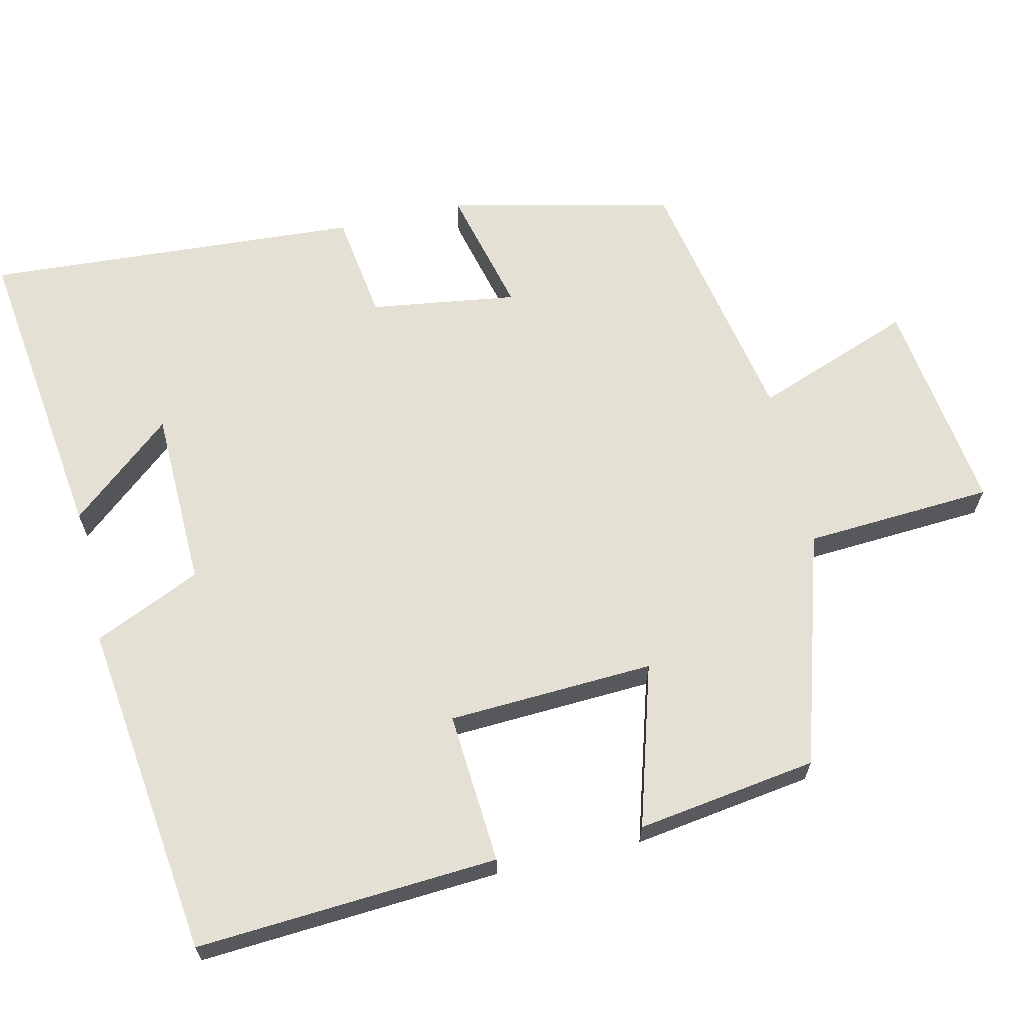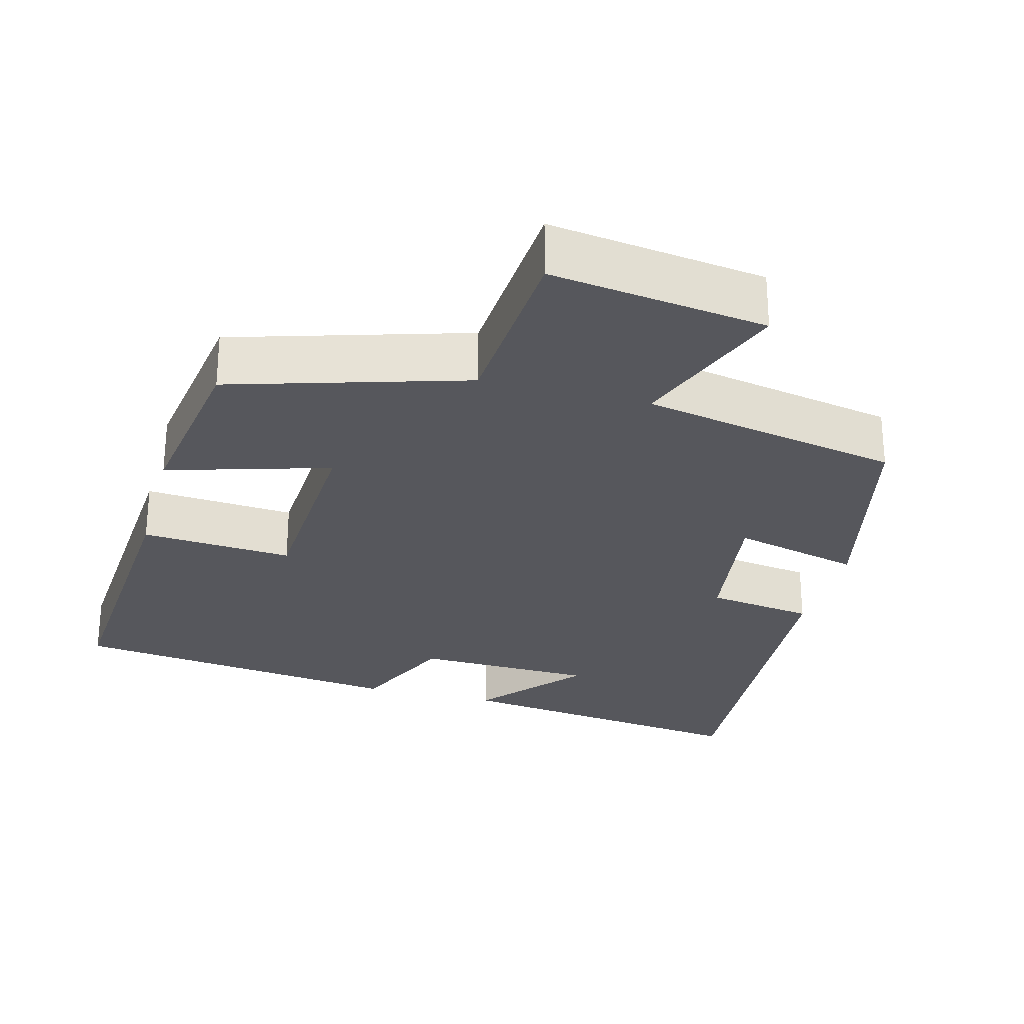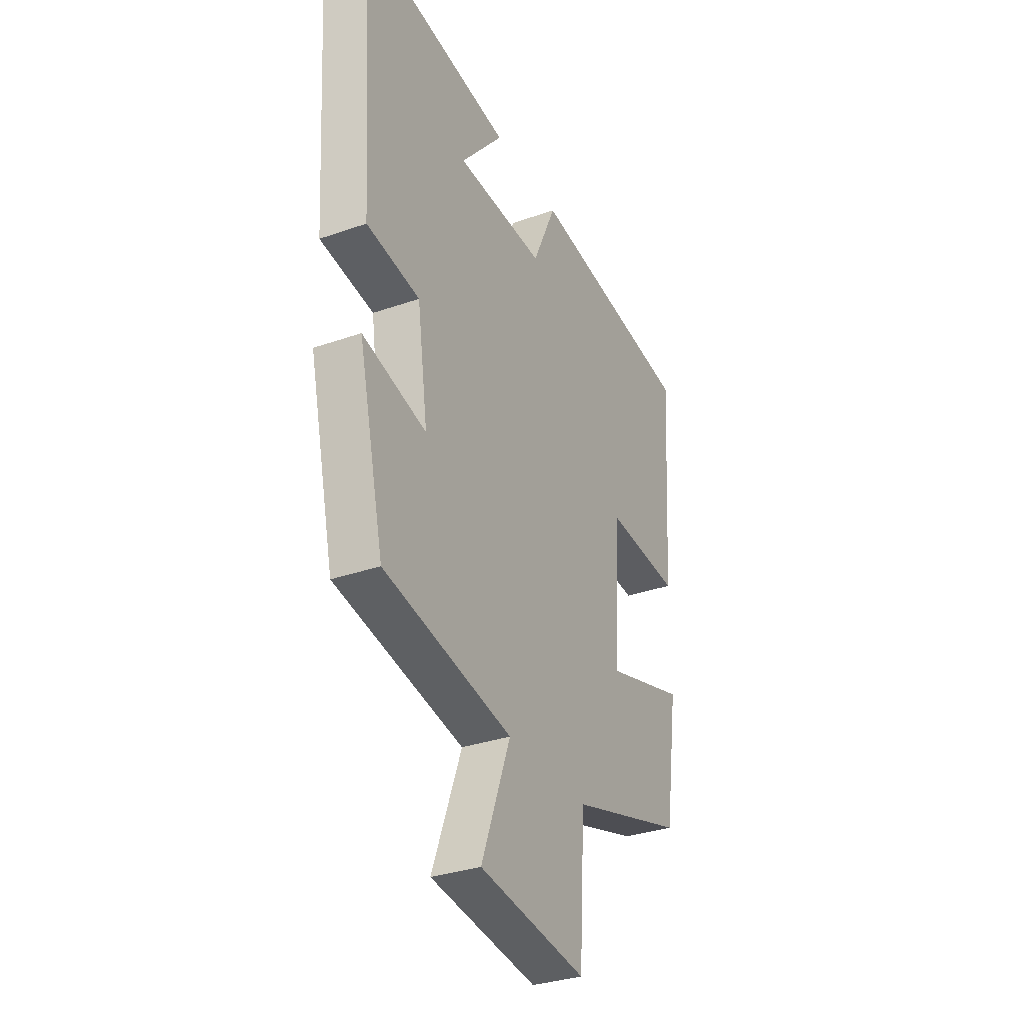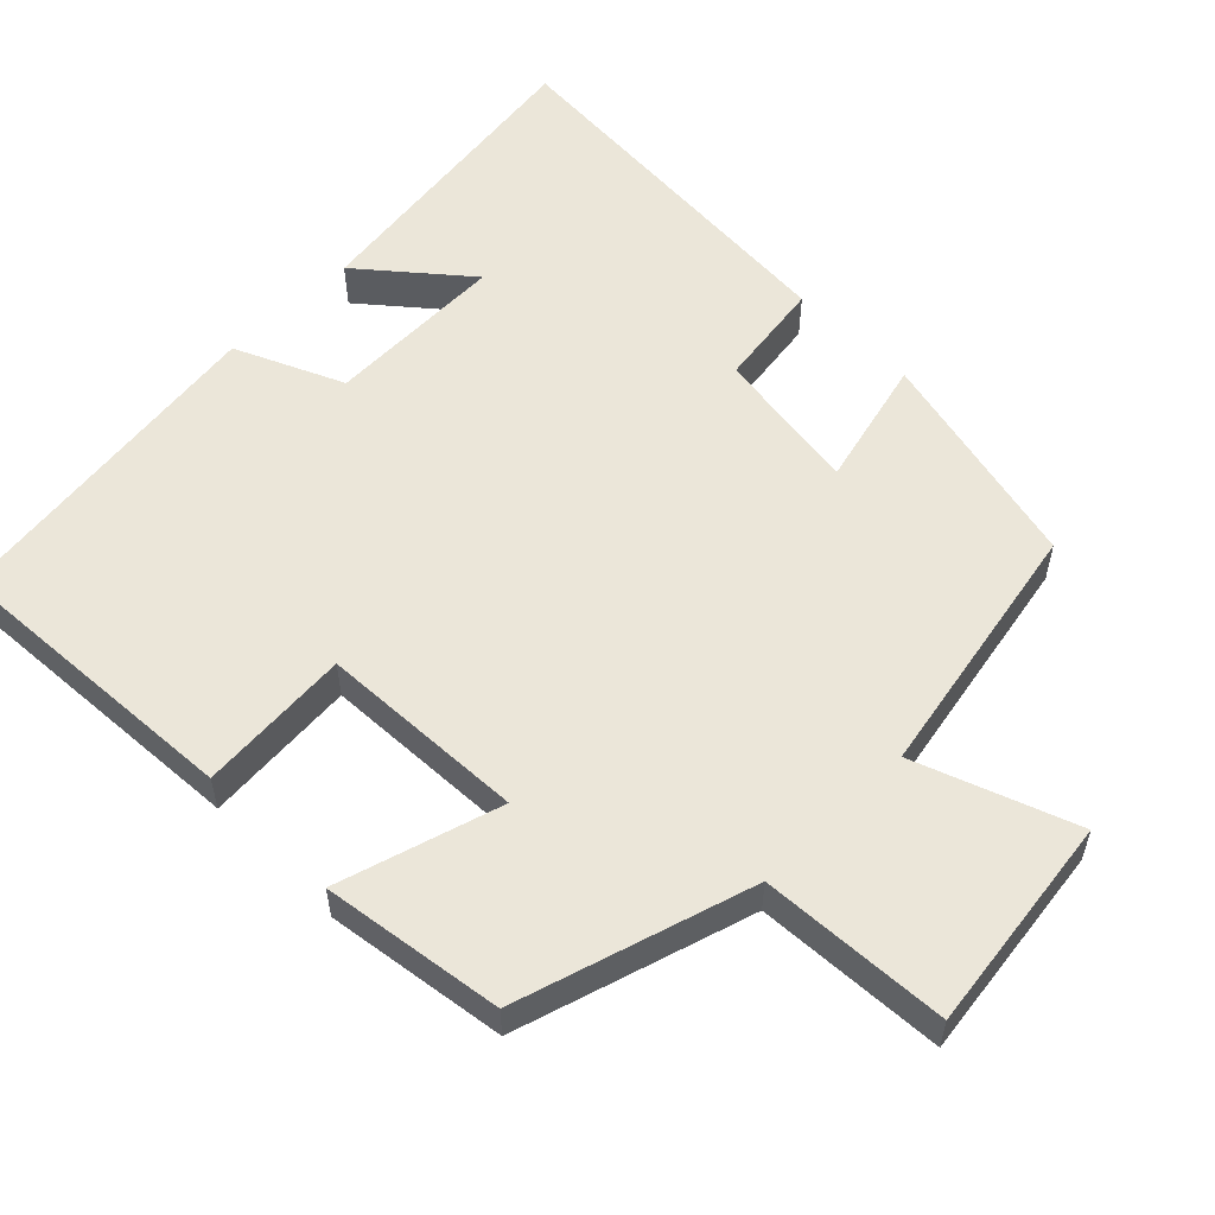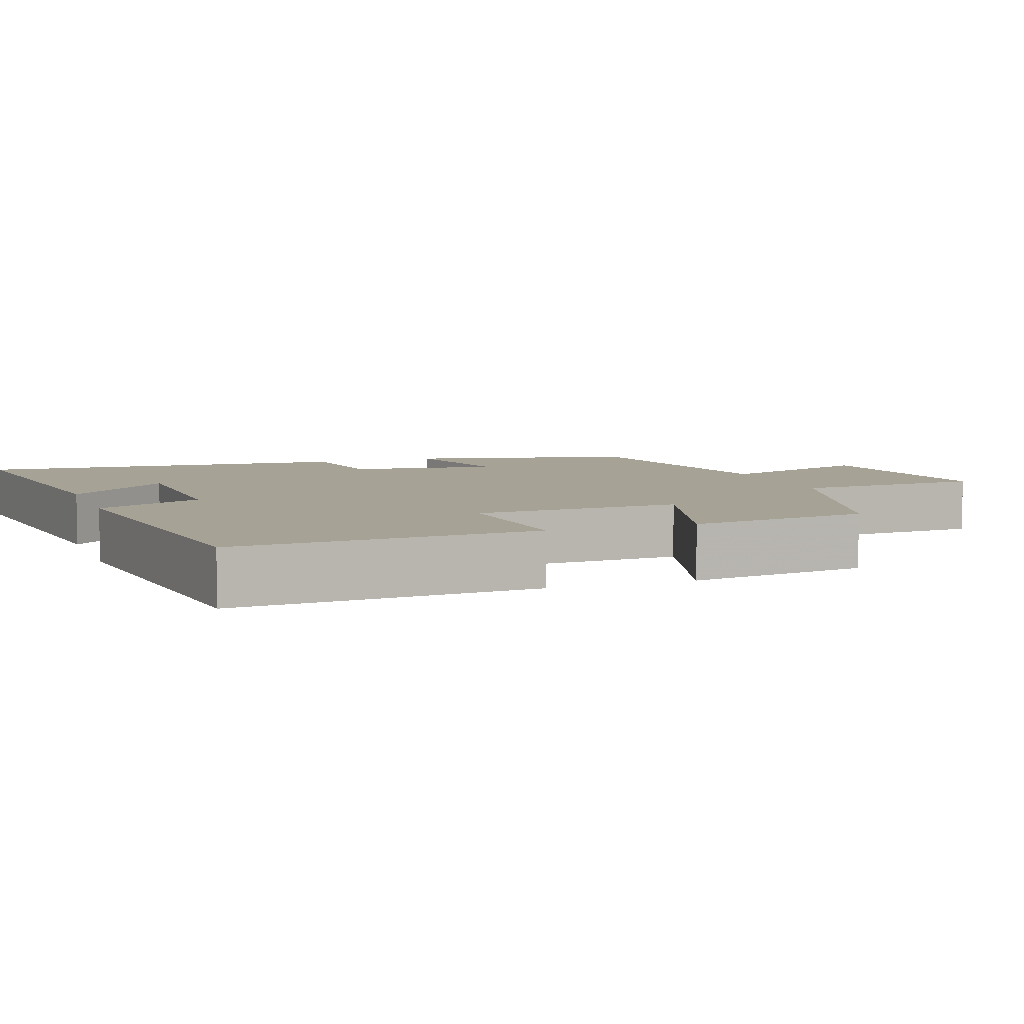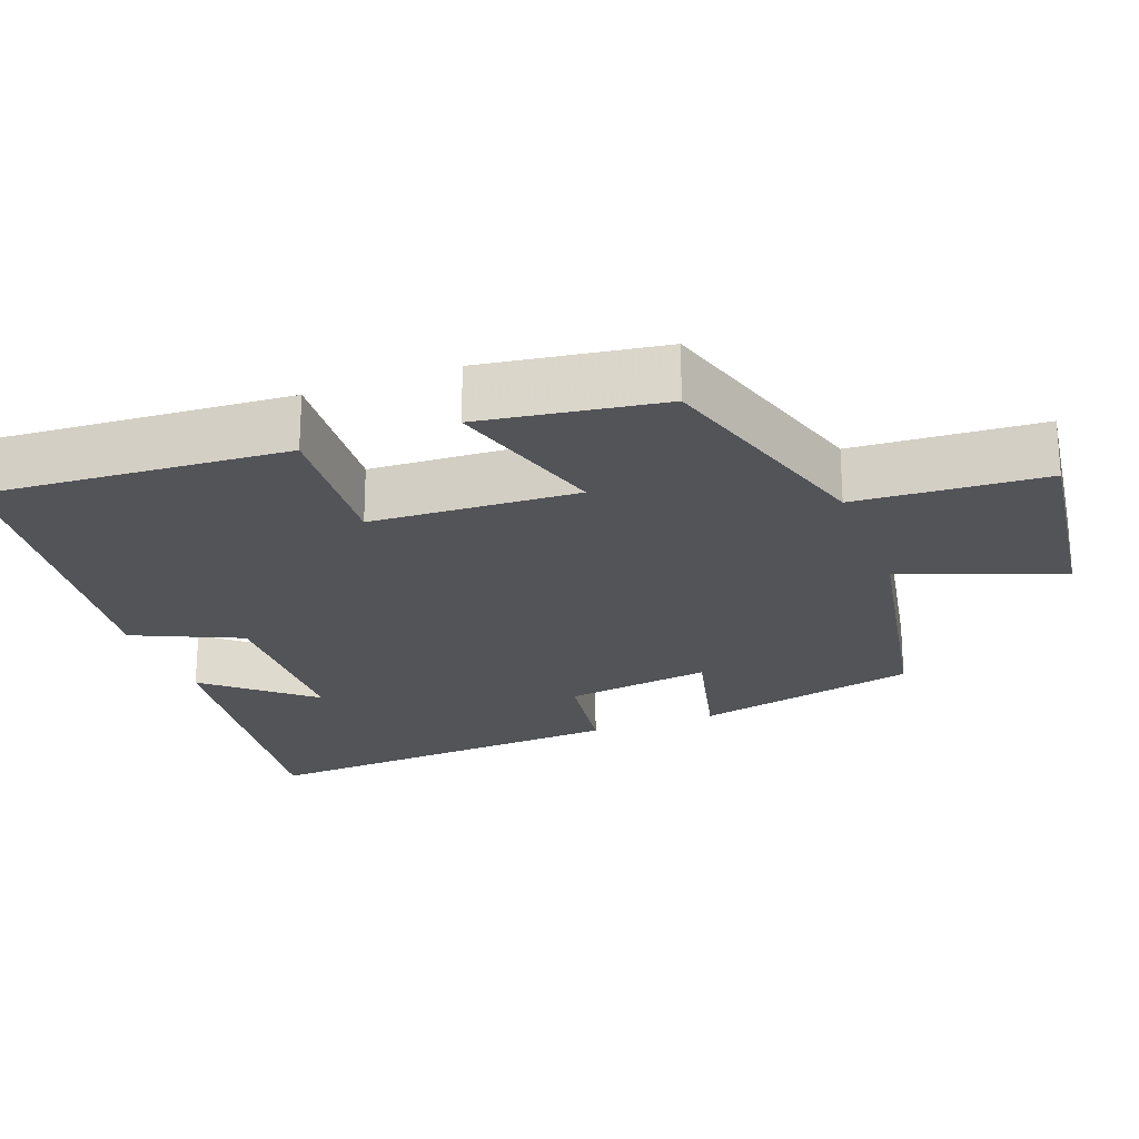
<metadata>
{"format":"obj","ext":"obj","renderer":"f3d","projection":"perspective","resolution":1024,"background":"white","views":[{"elev":65.4,"azim":77.1,"up":"+Y"},{"elev":-27.5,"azim":165.1,"up":"+Y"},{"elev":-32.5,"azim":-63.9,"up":"+Z"},{"elev":56.2,"azim":135.2,"up":"+Y"},{"elev":6.3,"azim":70.4,"up":"+Y"},{"elev":-23.2,"azim":110.6,"up":"+Y"}]}
</metadata>
<code>
v -0.431 0.07 -0.432
v -0.5 0.07 -0.13
v -0.327 0.07 -0.173
v -0.355 0.07 0.025
v -0.5 0.07 0.046
v -0.532 0.07 0.554
v -0.117 0.07 0.5
v -0.234 0.07 0.362
v 0.008 0.07 0.356
v 0.073 0.07 0.5
v 0.527 0.07 0.443
v 0.5 0.07 0.036
v 0.295 0.07 0.051
v 0.281 0.07 -0.227
v 0.5 0.07 -0.162
v 0.464 0.07 -0.405
v 0.148 0.07 -0.5
v 0.132 0.07 -0.754
v -0.16 0.07 -0.714
v -0.08 0.07 -0.5
v -0.431 0 -0.432
v -0.5 0 -0.13
v -0.327 0 -0.173
v -0.355 0 0.025
v -0.5 0 0.046
v -0.532 0 0.554
v -0.117 0 0.5
v -0.234 0 0.362
v 0.008 0 0.356
v 0.073 0 0.5
v 0.527 0 0.443
v 0.5 0 0.036
v 0.295 0 0.051
v 0.281 0 -0.227
v 0.5 0 -0.162
v 0.464 0 -0.405
v 0.148 0 -0.5
v 0.132 0 -0.754
v -0.16 0 -0.714
v -0.08 0 -0.5
f 17 18 19 20
f 16 17 20
f 15 16 20
f 14 15 20
f 13 14 20 1
f 11 12 13
f 10 11 13
f 9 10 13
f 8 9 13
f 6 7 8
f 4 5 6 8
f 3 4 8 13
f 1 2 3
f 1 3 13
f 40 39 38 37
f 40 37 36
f 40 36 35
f 40 35 34
f 21 40 34 33
f 33 32 31
f 33 31 30
f 33 30 29
f 33 29 28
f 28 27 26
f 28 26 25 24
f 33 28 24 23
f 23 22 21
f 33 23 21
f 1 21 22 2
f 2 22 23 3
f 3 23 24 4
f 4 24 25 5
f 5 25 26 6
f 6 26 27 7
f 7 27 28 8
f 8 28 29 9
f 9 29 30 10
f 10 30 31 11
f 11 31 32 12
f 12 32 33 13
f 13 33 34 14
f 14 34 35 15
f 15 35 36 16
f 16 36 37 17
f 17 37 38 18
f 18 38 39 19
f 19 39 40 20
f 20 40 21 1

</code>
